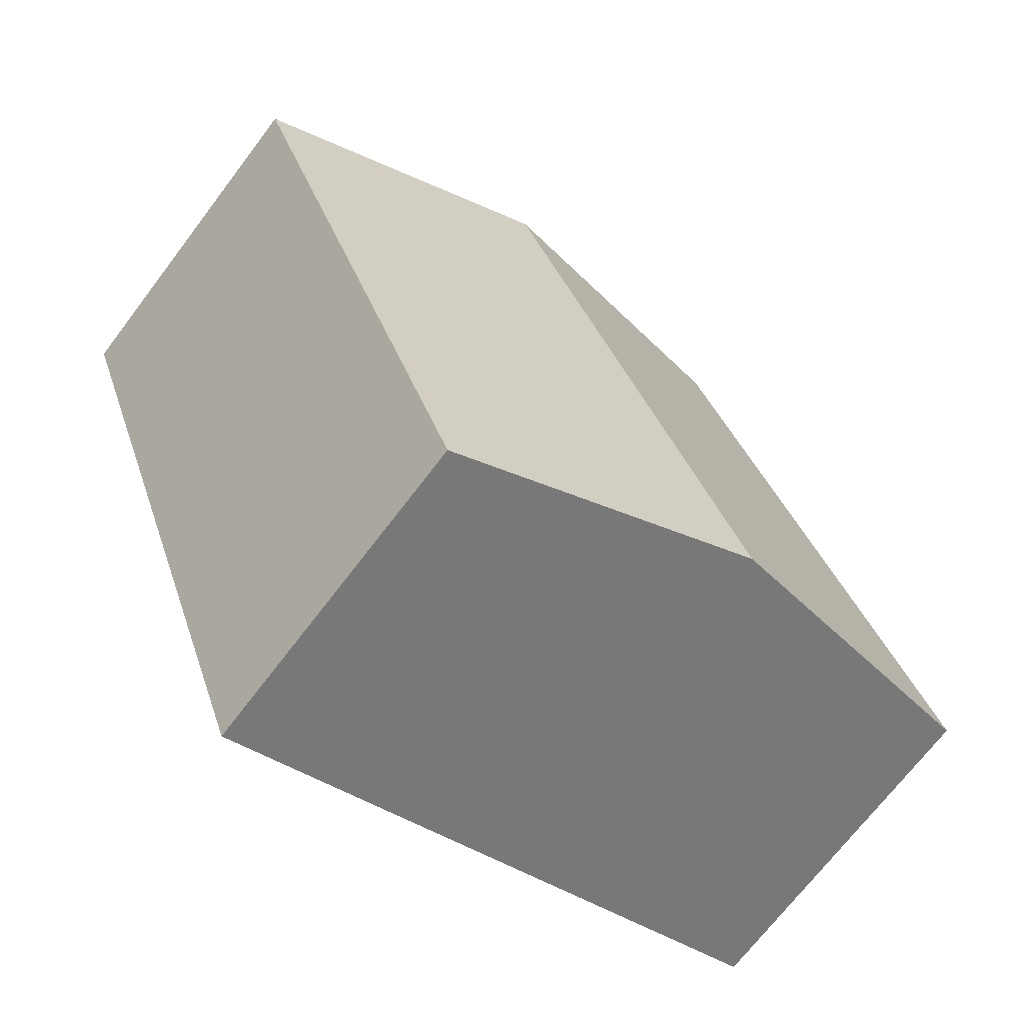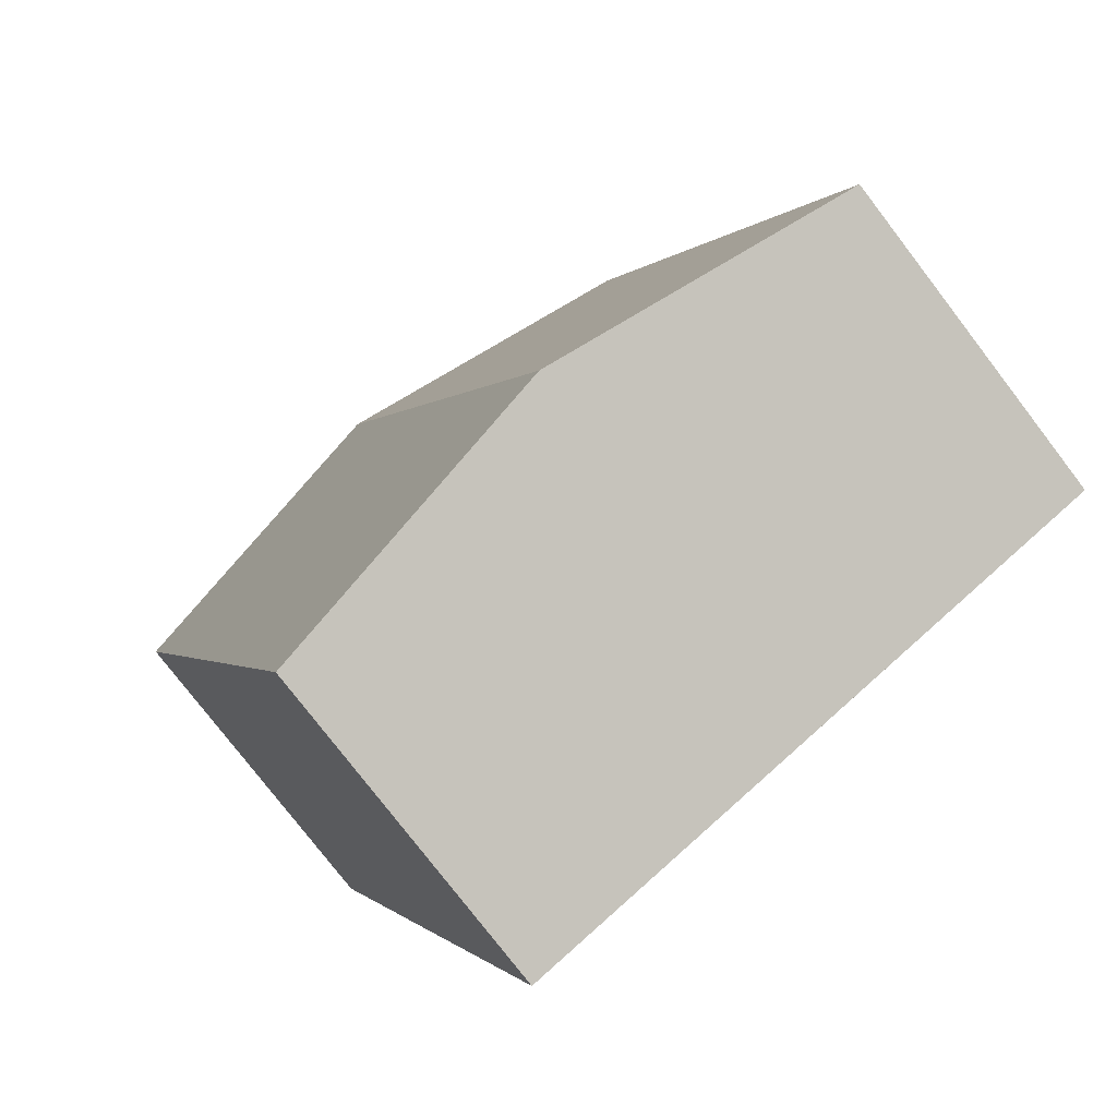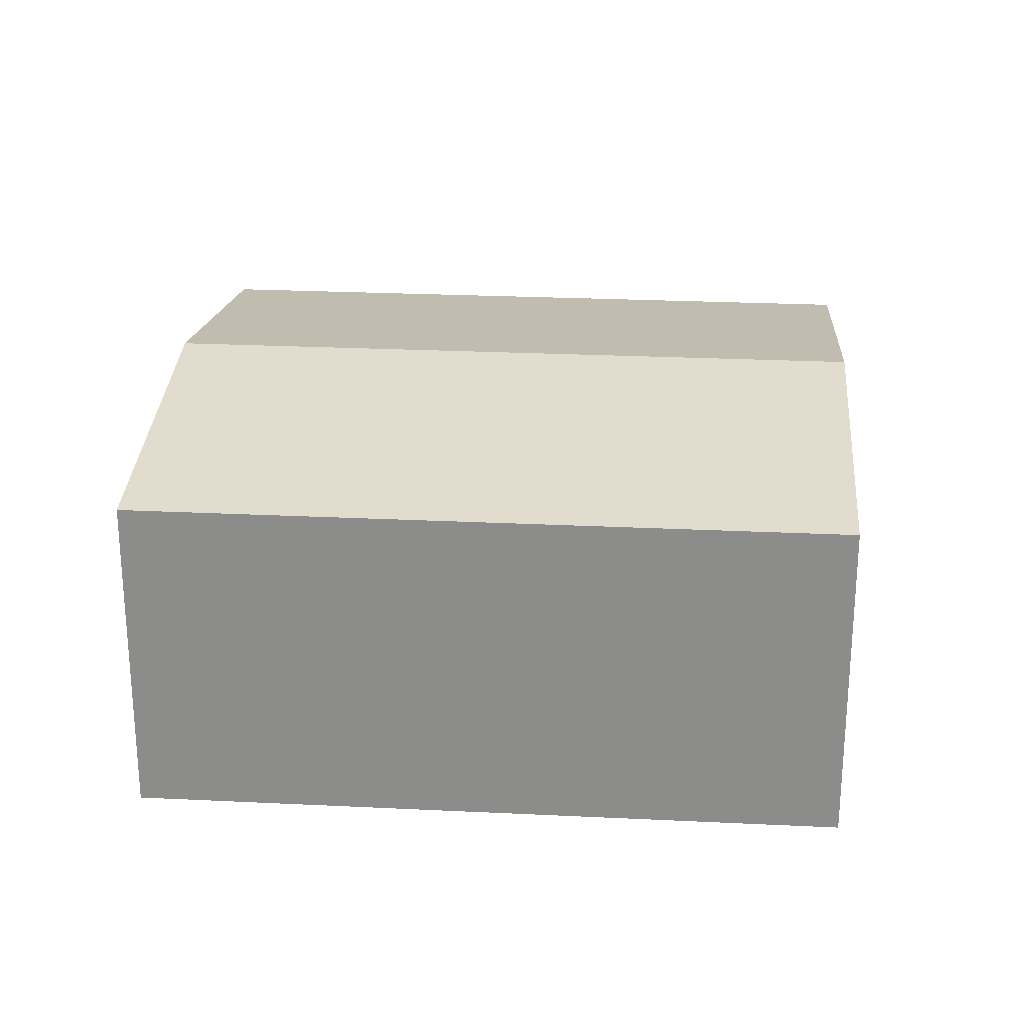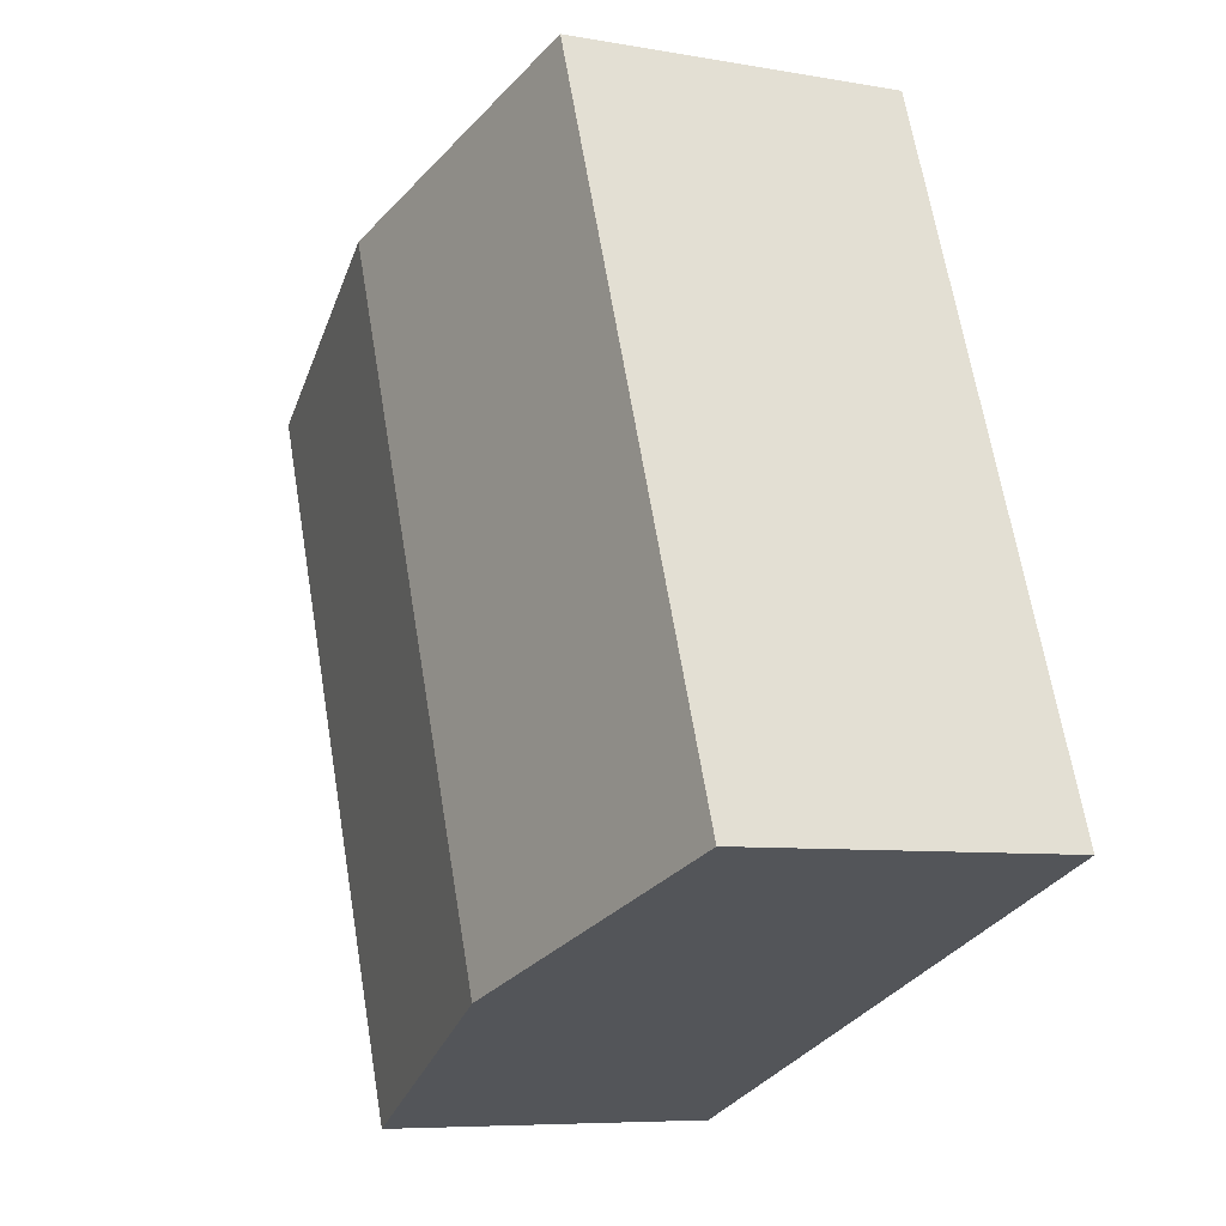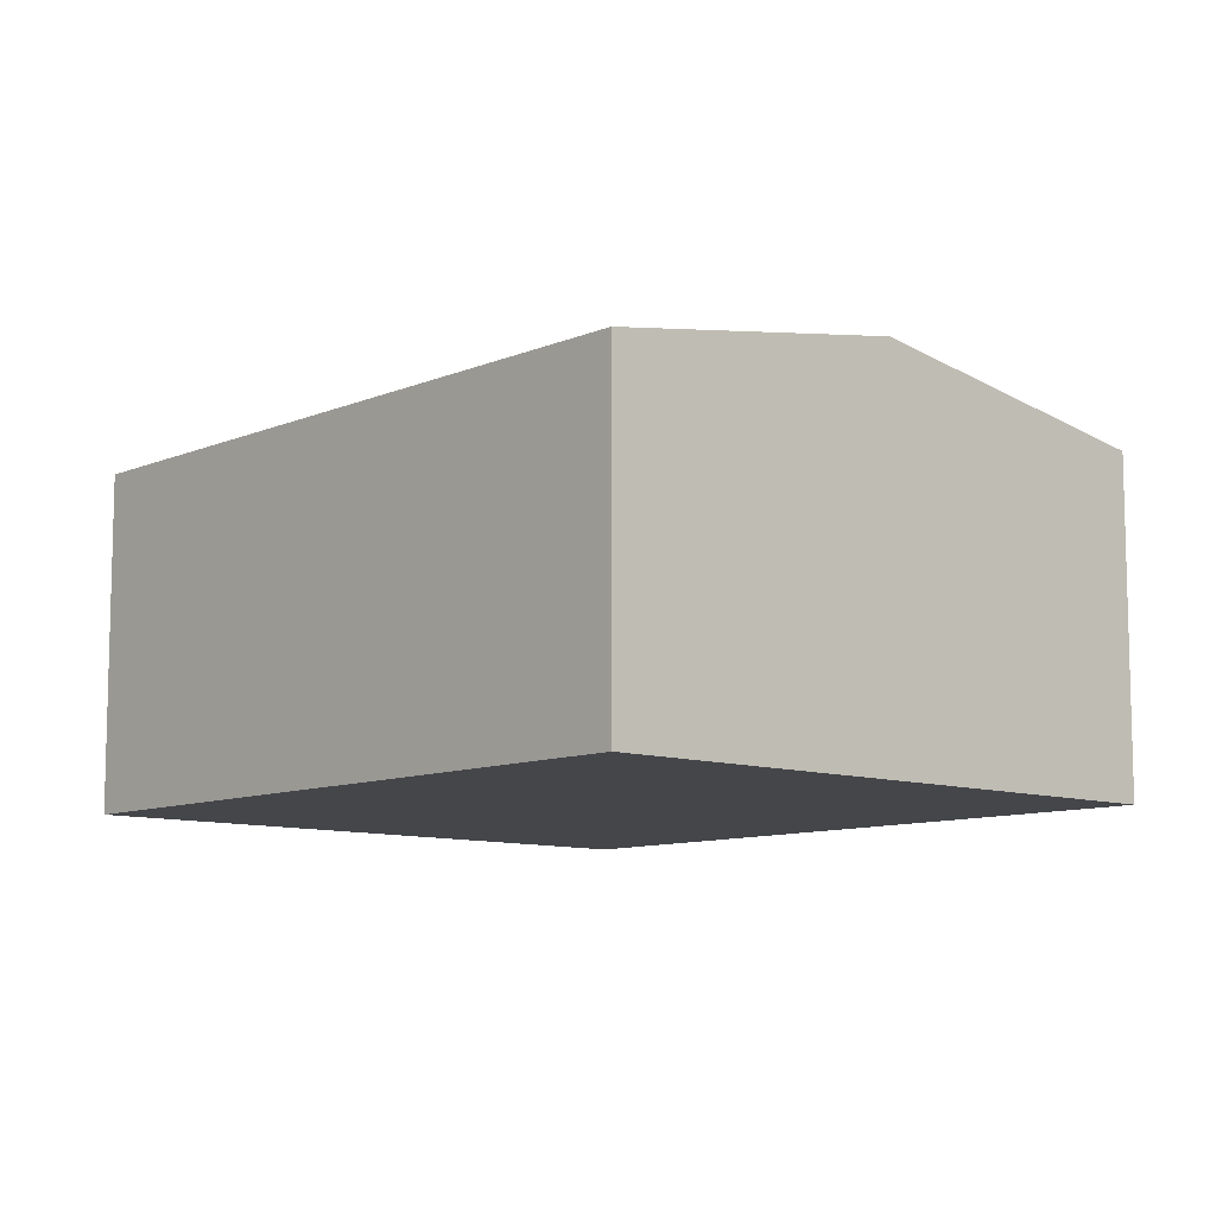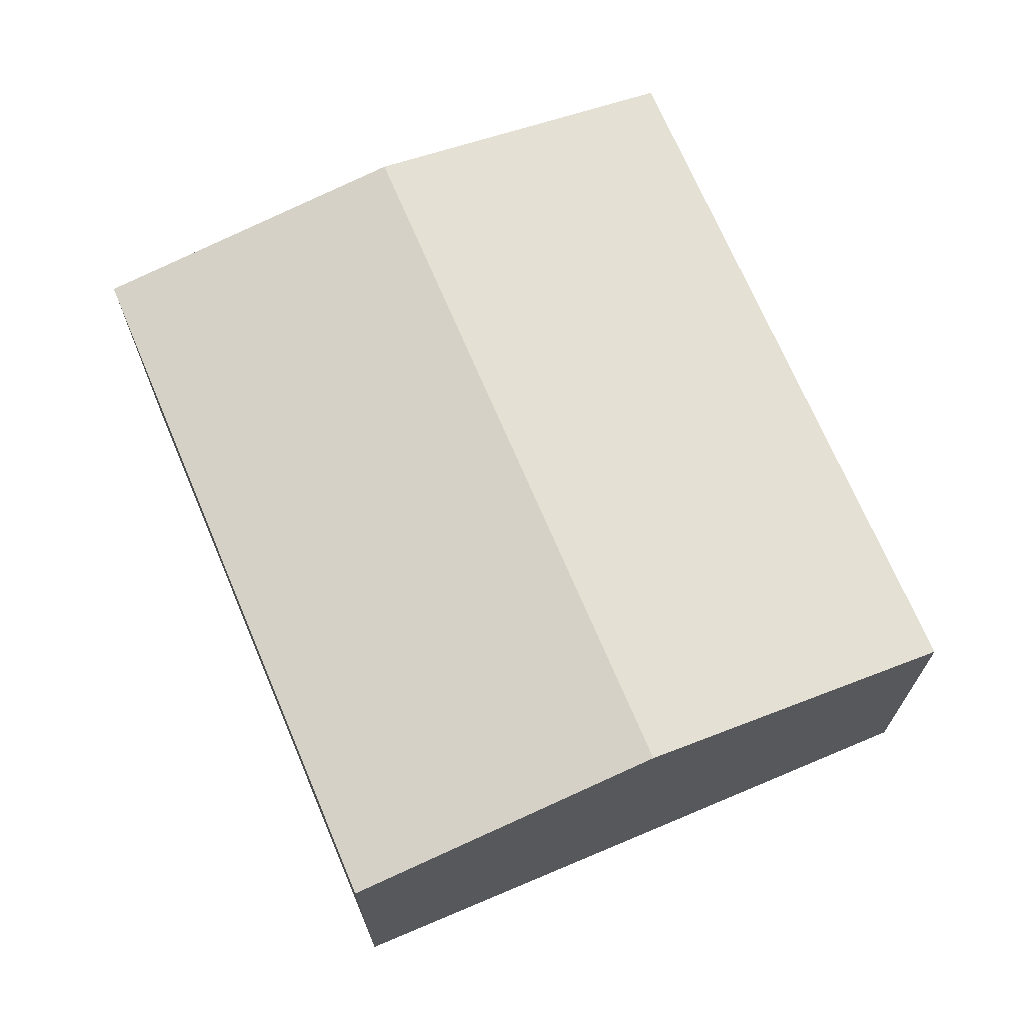
<metadata>
{"format":"obj","ext":"obj","renderer":"f3d","projection":"perspective","resolution":1024,"background":"white","views":[{"elev":-70.2,"azim":142.8,"up":"+Z"},{"elev":-77.8,"azim":-142.5,"up":"+Z"},{"elev":25.3,"azim":115.1,"up":"+Y"},{"elev":-7.1,"azim":-117.5,"up":"+Z"},{"elev":-9.6,"azim":-21.7,"up":"+Y"},{"elev":69.9,"azim":177.7,"up":"+Y"}]}
</metadata>
<code>
v  11.59 8.004 11.71
v  9.258 7.498 -3.482
v  6.296 8.004 -2.368
v  12.59 6.929 -4.735
v  17.9 6.929 9.39
v  5.277 6.929 14.03
v  3.25 7.484 -1.222
v  0 6.929 4.243e-16
v  3.544 7.534 -1.333
v  0 0 0
v  5.277 -8.592e-16 14.03
v  11.59 -7.171e-16 11.71
v  17.9 -5.75e-16 9.39
v  12.59 2.899e-16 -4.735
v  9.258 2.132e-16 -3.482
v  6.296 1.45e-16 -2.368
v  3.544 8.162e-17 -1.333
v  3.25 7.483e-17 -1.222
g defaultobject
f 1 2 3
f 2 1 4
f 4 1 5
f 6 7 8
f 7 6 9
f 9 6 3
f 3 6 1
f 10 6 8
f 6 10 11
f 11 1 6
f 1 11 5
f 5 11 12
f 5 12 13
f 13 4 5
f 4 13 14
f 14 2 4
f 2 14 3
f 3 14 15
f 3 15 9
f 9 15 16
f 9 16 7
f 7 16 8
f 8 16 17
f 8 17 18
f 8 18 10
f 12 14 13
f 14 12 11
f 14 11 18
f 18 11 10
f 14 18 15
f 15 18 16
f 16 18 17

</code>
